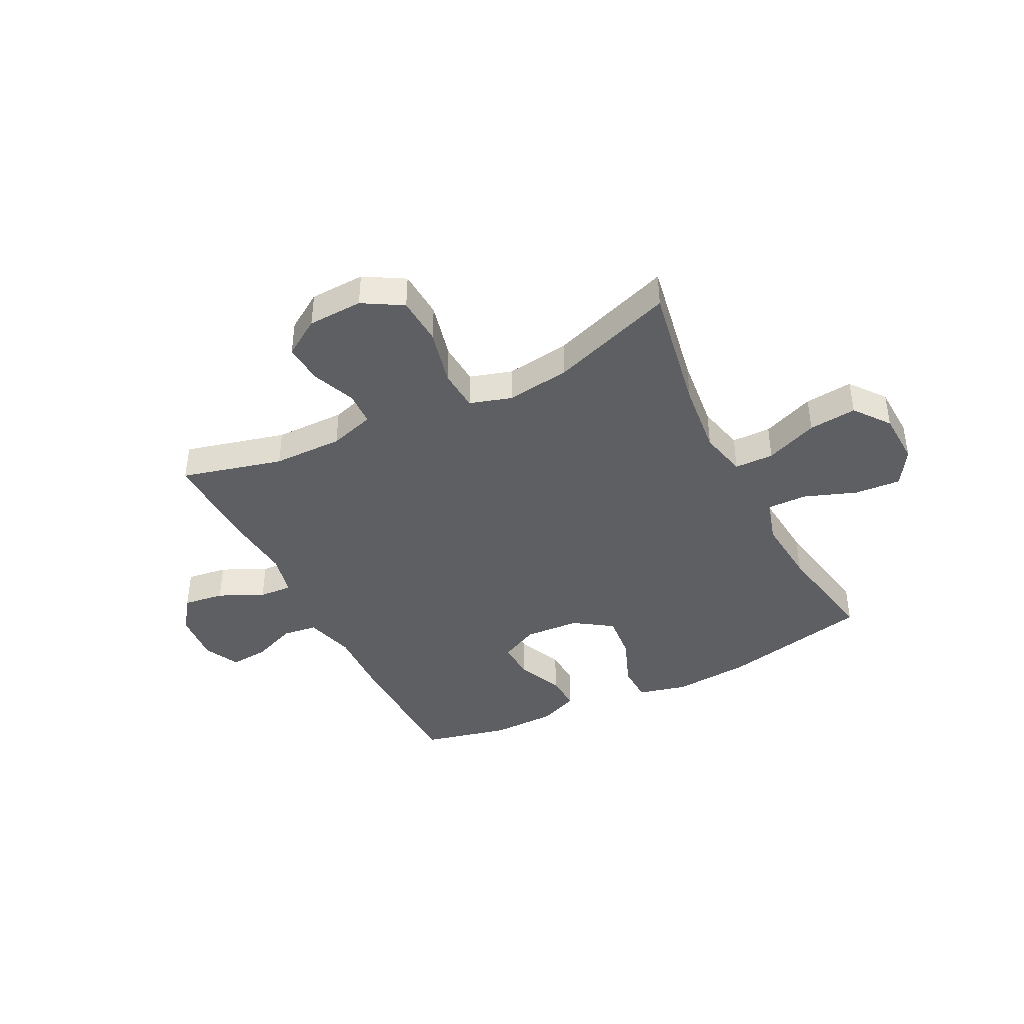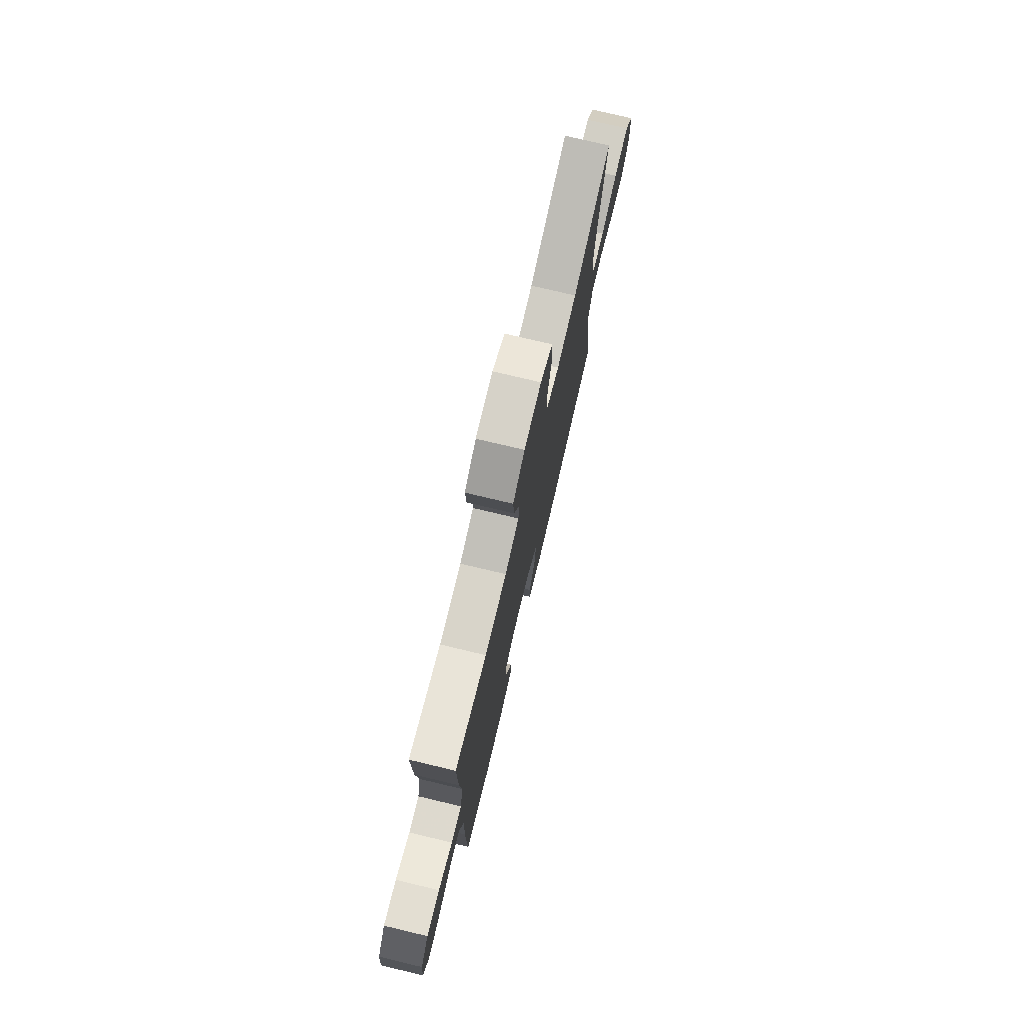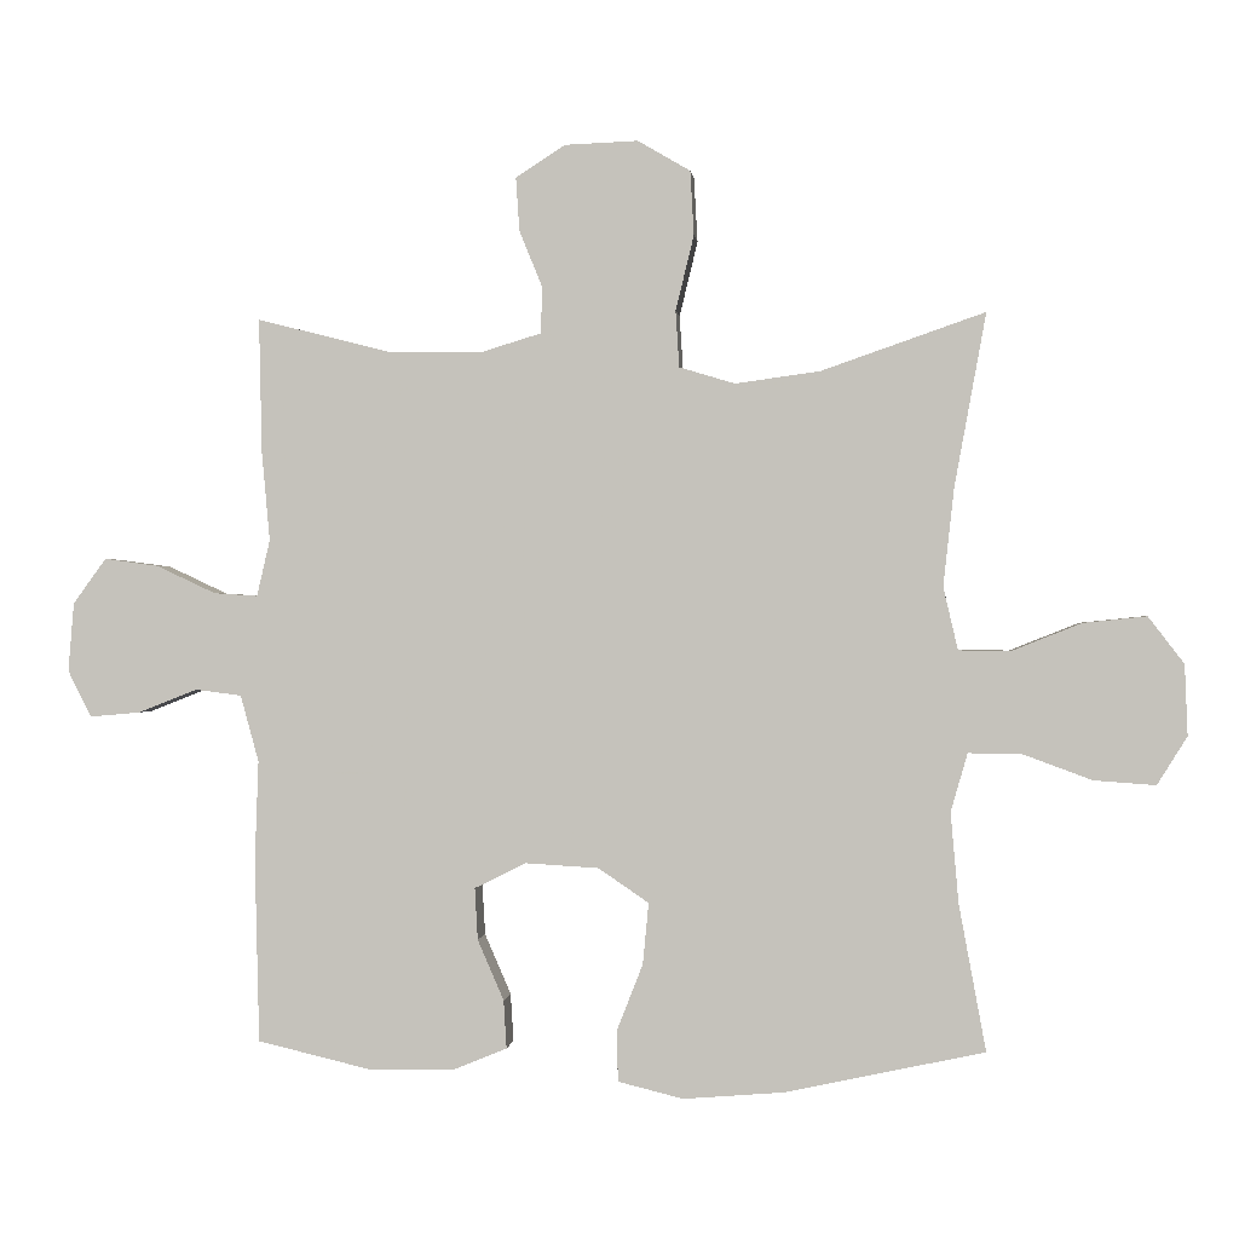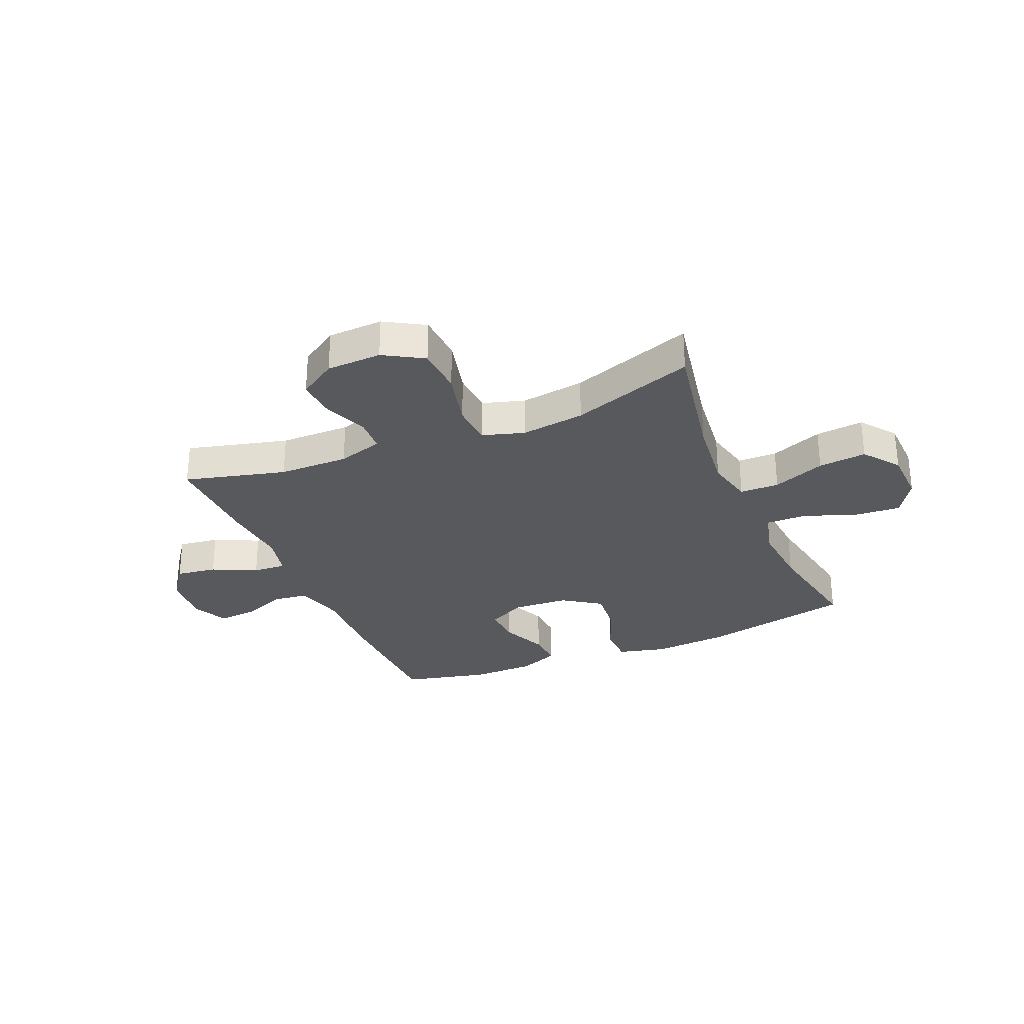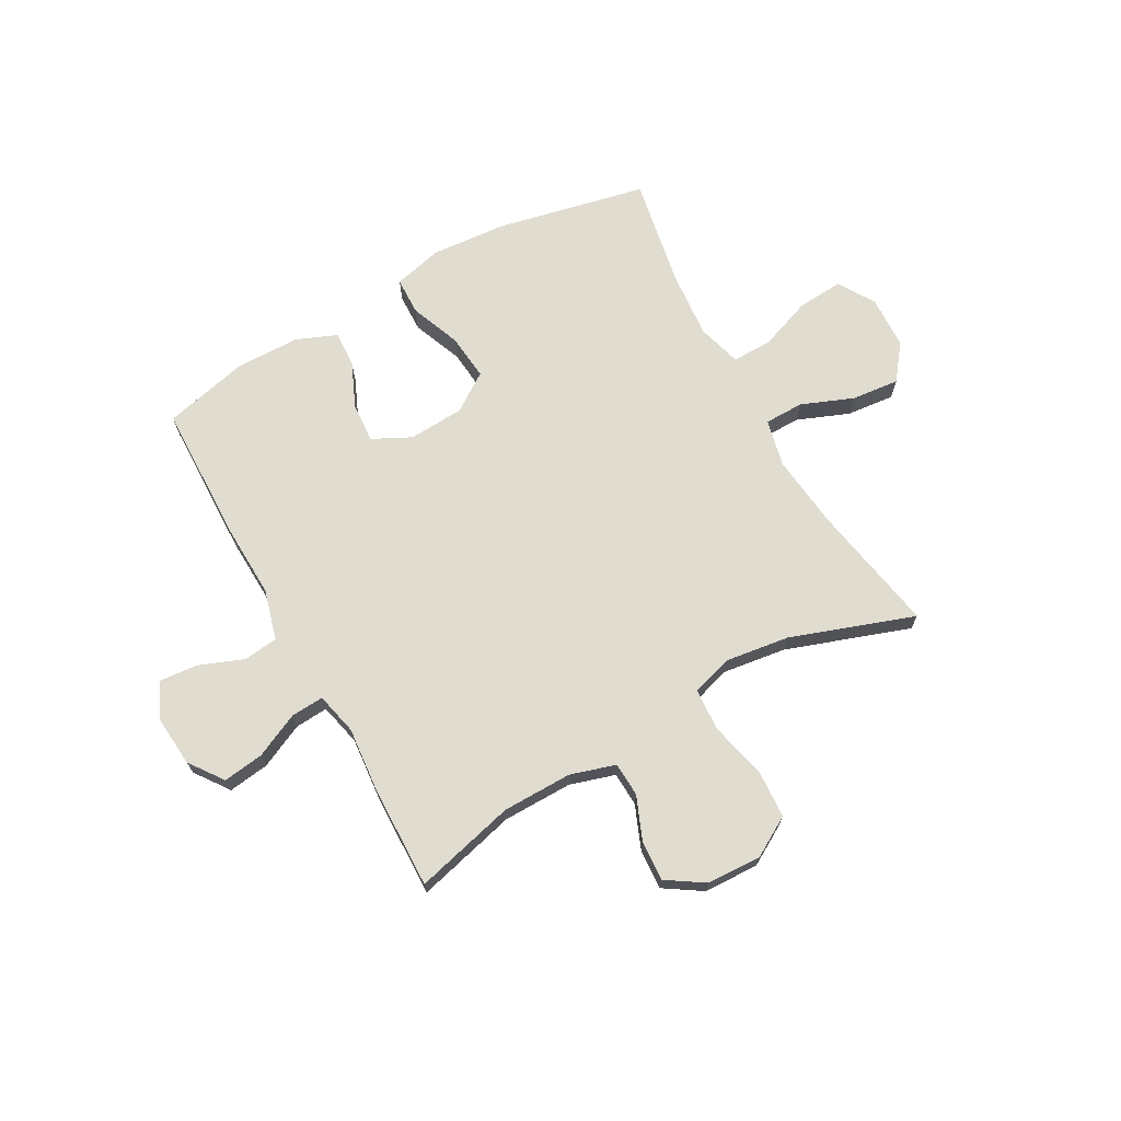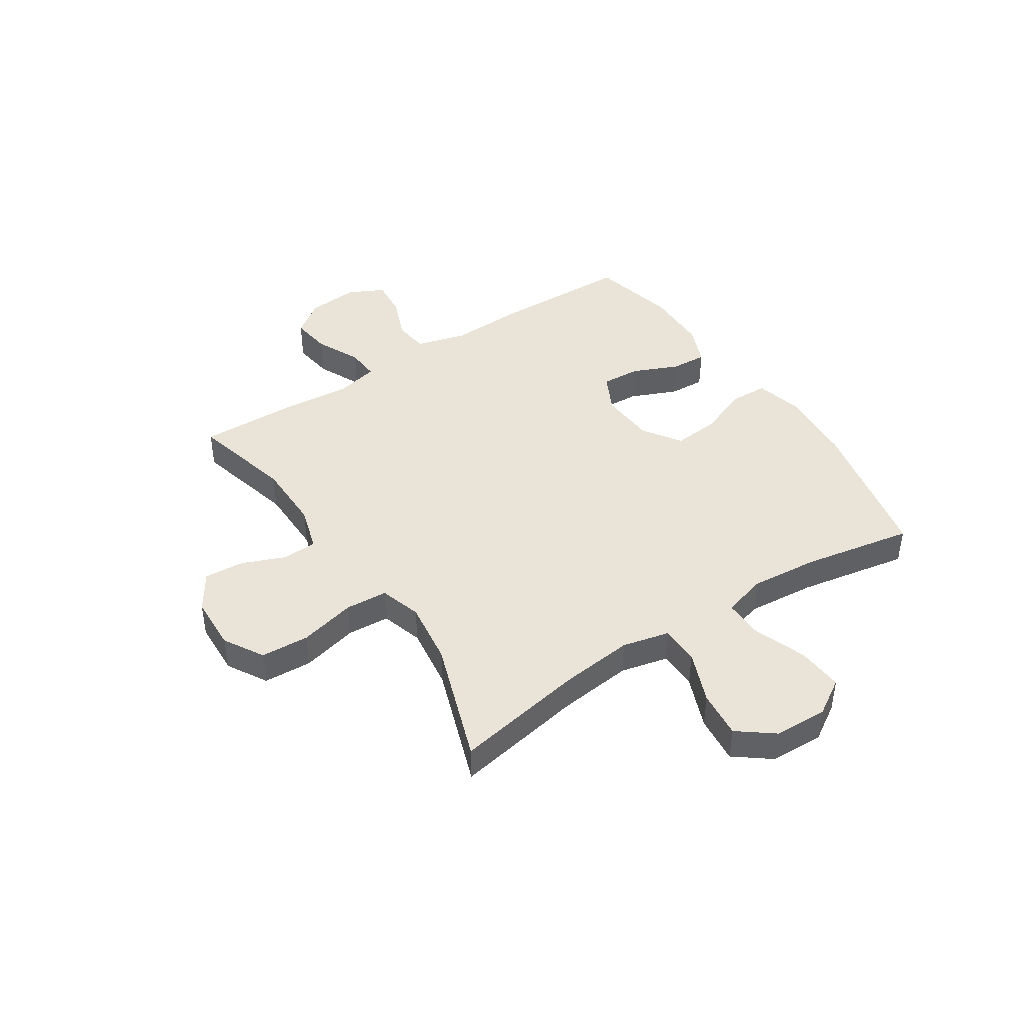
<metadata>
{"format":"obj","ext":"obj","renderer":"f3d","projection":"perspective","resolution":1024,"background":"white","views":[{"elev":-41.3,"azim":26.8,"up":"+Y"},{"elev":75.6,"azim":-76.6,"up":"+Z"},{"elev":0.1,"azim":5.7,"up":"+Z"},{"elev":-29.3,"azim":22.9,"up":"+Y"},{"elev":69.6,"azim":-29.1,"up":"+Y"},{"elev":43.3,"azim":56.7,"up":"+Y"}]}
</metadata>
<code>
v -0.5 0.07 -0.5
v -0.506 0.07 -0.249
v -0.501 0.07 -0.112
v -0.526 0.07 -0.021
v -0.589 0.07 -0.013
v -0.67 0.07 -0.045
v -0.739 0.07 -0.051
v -0.771 0.07 0.013
v -0.763 0.07 0.107
v -0.718 0.07 0.169
v -0.644 0.07 0.159
v -0.563 0.07 0.121
v -0.503 0.07 0.117
v -0.485 0.07 0.194
v -0.496 0.07 0.316
v -0.5 0.07 0.5
v -0.316 0.07 0.453
v -0.189 0.07 0.452
v -0.107 0.07 0.477
v -0.104 0.07 0.539
v -0.136 0.07 0.618
v -0.141 0.07 0.691
v -0.073 0.07 0.735
v 0.027 0.07 0.739
v 0.099 0.07 0.697
v 0.104 0.07 0.609
v 0.079 0.07 0.506
v 0.084 0.07 0.429
v 0.16 0.07 0.406
v 0.276 0.07 0.422
v 0.5 0.07 0.5
v 0.457 0.07 0.264
v 0.442 0.07 0.129
v 0.462 0.07 0.043
v 0.533 0.07 0.042
v 0.628 0.07 0.08
v 0.715 0.07 0.089
v 0.764 0.07 0.025
v 0.768 0.07 -0.072
v 0.727 0.07 -0.138
v 0.643 0.07 -0.132
v 0.548 0.07 -0.097
v 0.475 0.07 -0.096
v 0.452 0.07 -0.176
v 0.463 0.07 -0.3
v 0.5 0.07 -0.5
v 0.227 0.07 -0.559
v 0.089 0.07 -0.57
v 0 0.07 -0.548
v -0.002 0.07 -0.479
v 0.034 0.07 -0.387
v 0.042 0.07 -0.303
v -0.027 0.07 -0.256
v -0.128 0.07 -0.25
v -0.198 0.07 -0.285
v -0.194 0.07 -0.356
v -0.158 0.07 -0.439
v -0.154 0.07 -0.505
v -0.227 0.07 -0.535
v -0.344 0.07 -0.537
v -0.5 0 -0.5
v -0.506 0 -0.249
v -0.501 0 -0.112
v -0.526 0 -0.021
v -0.589 0 -0.013
v -0.67 0 -0.045
v -0.739 0 -0.051
v -0.771 0 0.013
v -0.763 0 0.107
v -0.718 0 0.169
v -0.644 0 0.159
v -0.563 0 0.121
v -0.503 0 0.117
v -0.485 0 0.194
v -0.496 0 0.316
v -0.5 0 0.5
v -0.316 0 0.453
v -0.189 0 0.452
v -0.107 0 0.477
v -0.104 0 0.539
v -0.136 0 0.618
v -0.141 0 0.691
v -0.073 0 0.735
v 0.027 0 0.739
v 0.099 0 0.697
v 0.104 0 0.609
v 0.079 0 0.506
v 0.084 0 0.429
v 0.16 0 0.406
v 0.276 0 0.422
v 0.5 0 0.5
v 0.457 0 0.264
v 0.442 0 0.129
v 0.462 0 0.043
v 0.533 0 0.042
v 0.628 0 0.08
v 0.715 0 0.089
v 0.764 0 0.025
v 0.768 0 -0.072
v 0.727 0 -0.138
v 0.643 0 -0.132
v 0.548 0 -0.097
v 0.475 0 -0.096
v 0.452 0 -0.176
v 0.463 0 -0.3
v 0.5 0 -0.5
v 0.227 0 -0.559
v 0.089 0 -0.57
v 0 0 -0.548
v -0.002 0 -0.479
v 0.034 0 -0.387
v 0.042 0 -0.303
v -0.027 0 -0.256
v -0.128 0 -0.25
v -0.198 0 -0.285
v -0.194 0 -0.356
v -0.158 0 -0.439
v -0.154 0 -0.505
v -0.227 0 -0.535
v -0.344 0 -0.537
f 1 2 3
f 60 1 3
f 59 60 3
f 58 59 3
f 57 58 3
f 56 57 3
f 55 56 3 4
f 54 55 4
f 53 54 4
f 49 50 51
f 48 49 51
f 47 48 51
f 46 47 51
f 45 46 51
f 44 45 51 52
f 43 44 52 53
f 40 41 42
f 39 40 42
f 38 39 42
f 37 38 42
f 36 37 42
f 35 36 42
f 34 35 42 43
f 43 53 4
f 34 43 4
f 33 34 4
f 30 31 32
f 33 4 5
f 32 33 5
f 30 32 5
f 29 30 5
f 25 26 27
f 24 25 27
f 23 24 27
f 22 23 27
f 21 22 27
f 20 21 27
f 19 20 27 28
f 28 29 5
f 19 28 5
f 18 19 5
f 14 15 16 17
f 13 14 17 18
f 10 11 12
f 9 10 12
f 8 9 12
f 7 8 12
f 6 7 12
f 5 6 12
f 5 12 13
f 5 13 18
f 63 62 61
f 63 61 120
f 63 120 119
f 63 119 118
f 63 118 117
f 63 117 116
f 64 63 116 115
f 64 115 114
f 64 114 113
f 111 110 109
f 111 109 108
f 111 108 107
f 111 107 106
f 111 106 105
f 112 111 105 104
f 113 112 104 103
f 102 101 100
f 102 100 99
f 102 99 98
f 102 98 97
f 102 97 96
f 102 96 95
f 103 102 95 94
f 64 113 103
f 64 103 94
f 64 94 93
f 92 91 90
f 65 64 93
f 65 93 92
f 65 92 90
f 65 90 89
f 87 86 85
f 87 85 84
f 87 84 83
f 87 83 82
f 87 82 81
f 87 81 80
f 88 87 80 79
f 65 89 88
f 65 88 79
f 65 79 78
f 77 76 75 74
f 78 77 74 73
f 72 71 70
f 72 70 69
f 72 69 68
f 72 68 67
f 72 67 66
f 72 66 65
f 73 72 65
f 78 73 65
f 1 61 62 2
f 2 62 63 3
f 3 63 64 4
f 4 64 65 5
f 5 65 66 6
f 6 66 67 7
f 7 67 68 8
f 8 68 69 9
f 9 69 70 10
f 10 70 71 11
f 11 71 72 12
f 12 72 73 13
f 13 73 74 14
f 14 74 75 15
f 15 75 76 16
f 16 76 77 17
f 17 77 78 18
f 18 78 79 19
f 19 79 80 20
f 20 80 81 21
f 21 81 82 22
f 22 82 83 23
f 23 83 84 24
f 24 84 85 25
f 25 85 86 26
f 26 86 87 27
f 27 87 88 28
f 28 88 89 29
f 29 89 90 30
f 30 90 91 31
f 31 91 92 32
f 32 92 93 33
f 33 93 94 34
f 34 94 95 35
f 35 95 96 36
f 36 96 97 37
f 37 97 98 38
f 38 98 99 39
f 39 99 100 40
f 40 100 101 41
f 41 101 102 42
f 42 102 103 43
f 43 103 104 44
f 44 104 105 45
f 45 105 106 46
f 46 106 107 47
f 47 107 108 48
f 48 108 109 49
f 49 109 110 50
f 50 110 111 51
f 51 111 112 52
f 52 112 113 53
f 53 113 114 54
f 54 114 115 55
f 55 115 116 56
f 56 116 117 57
f 57 117 118 58
f 58 118 119 59
f 59 119 120 60
f 60 120 61 1

</code>
